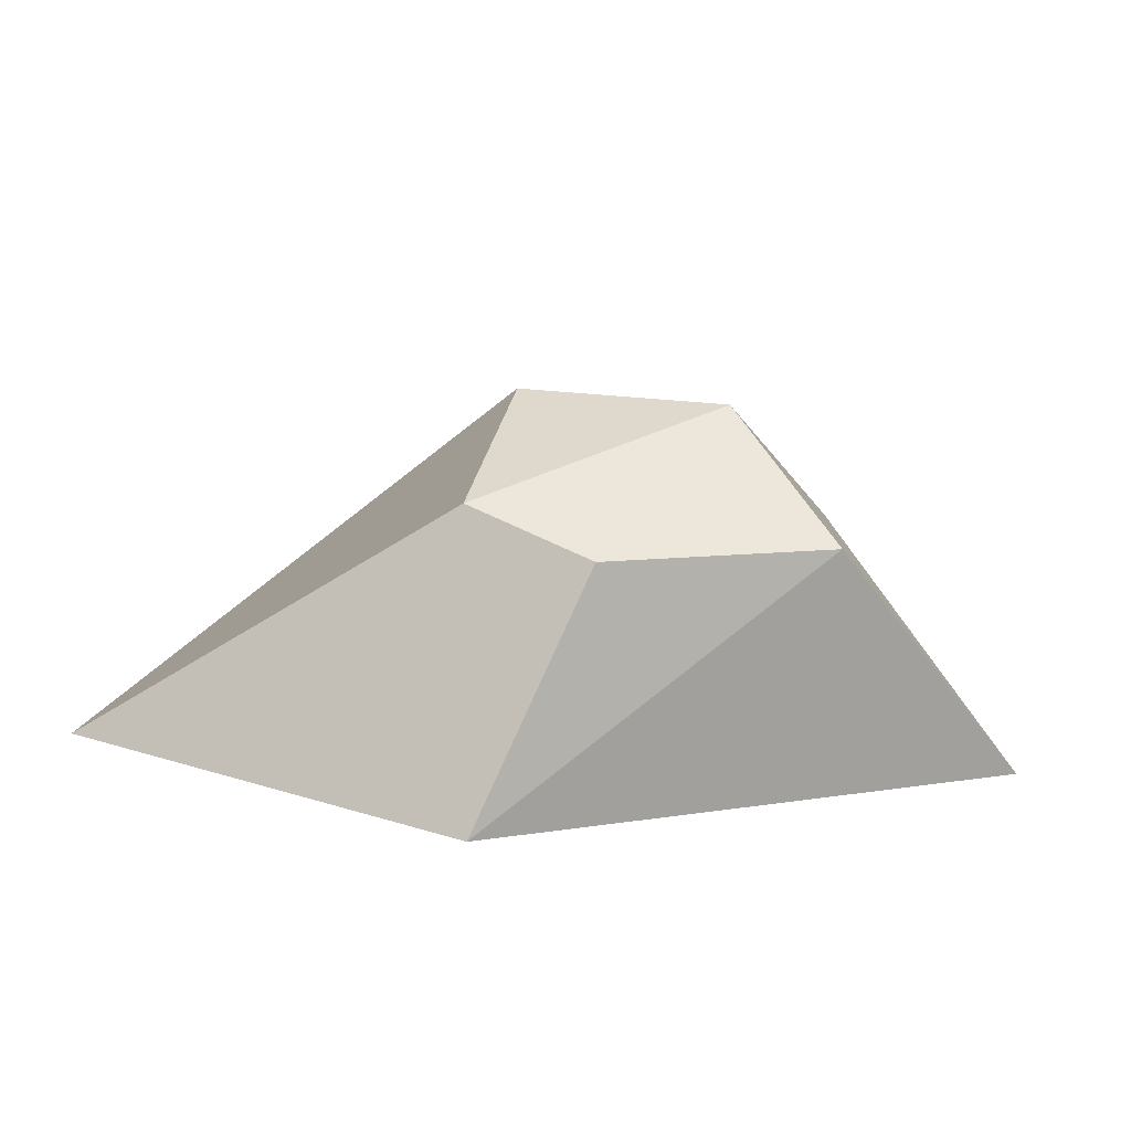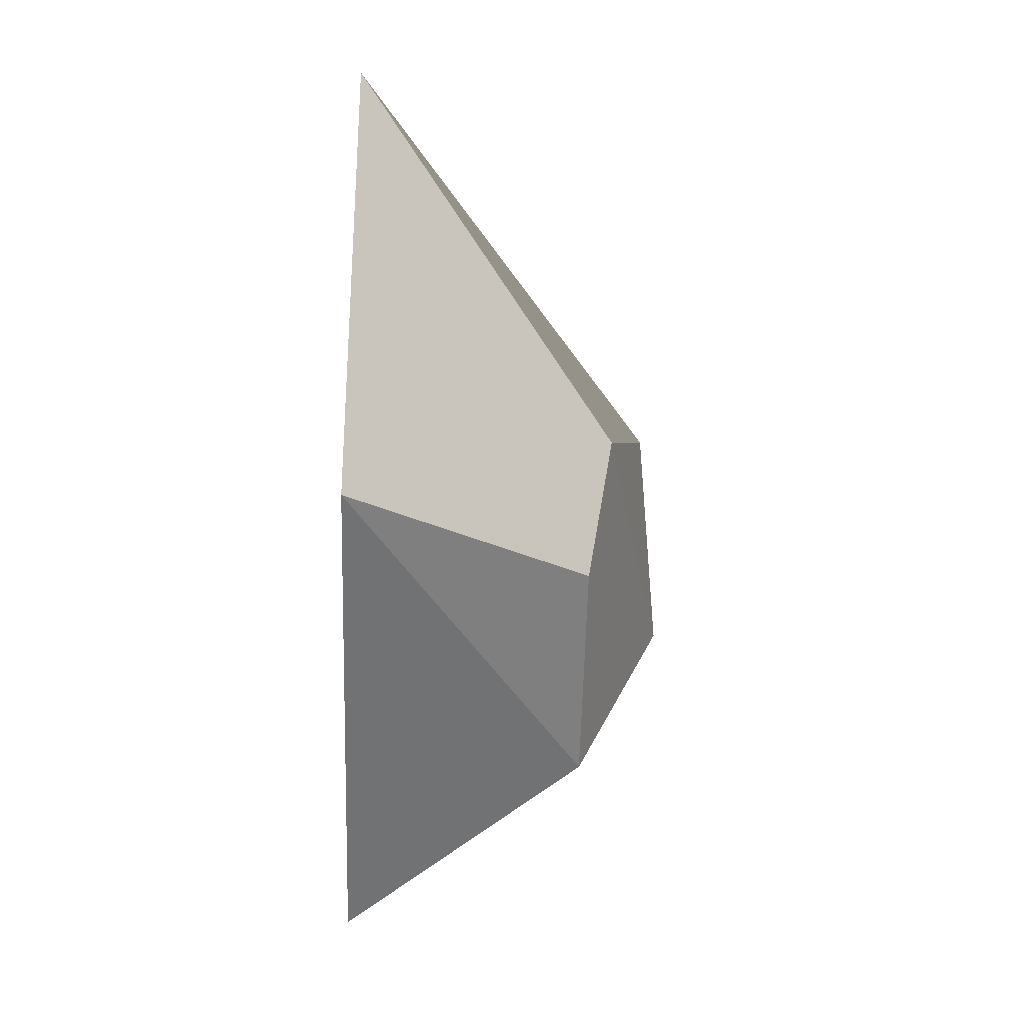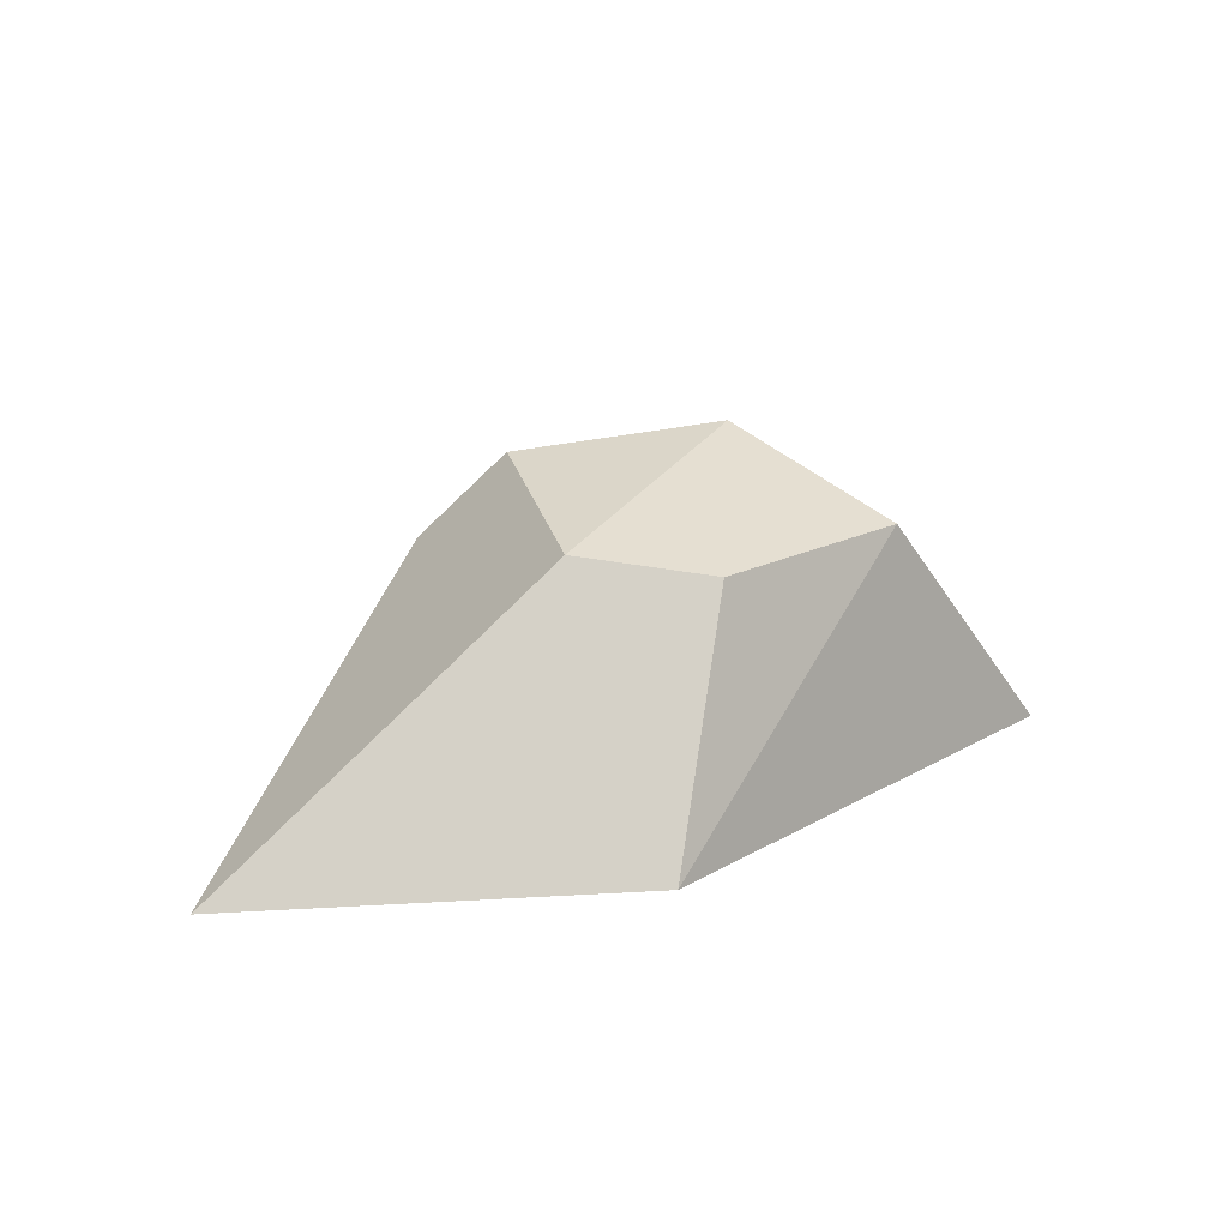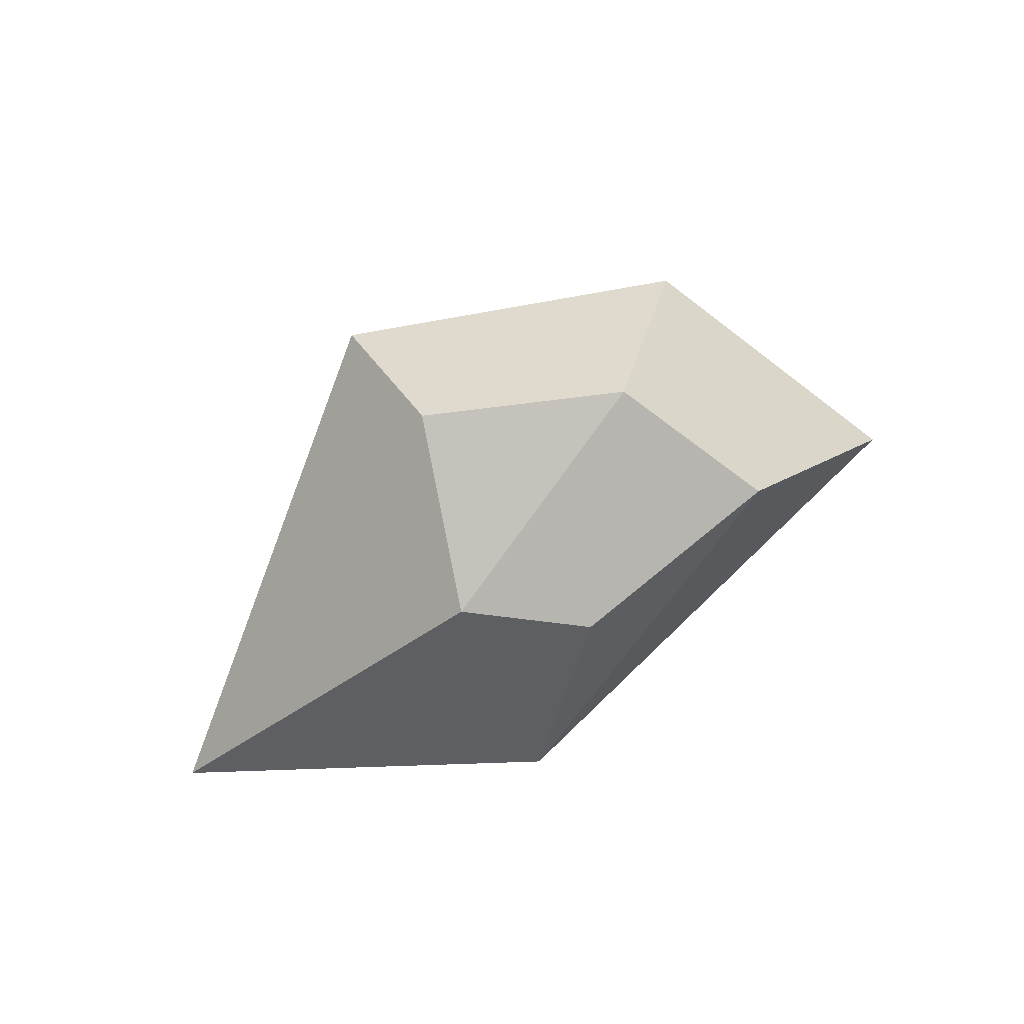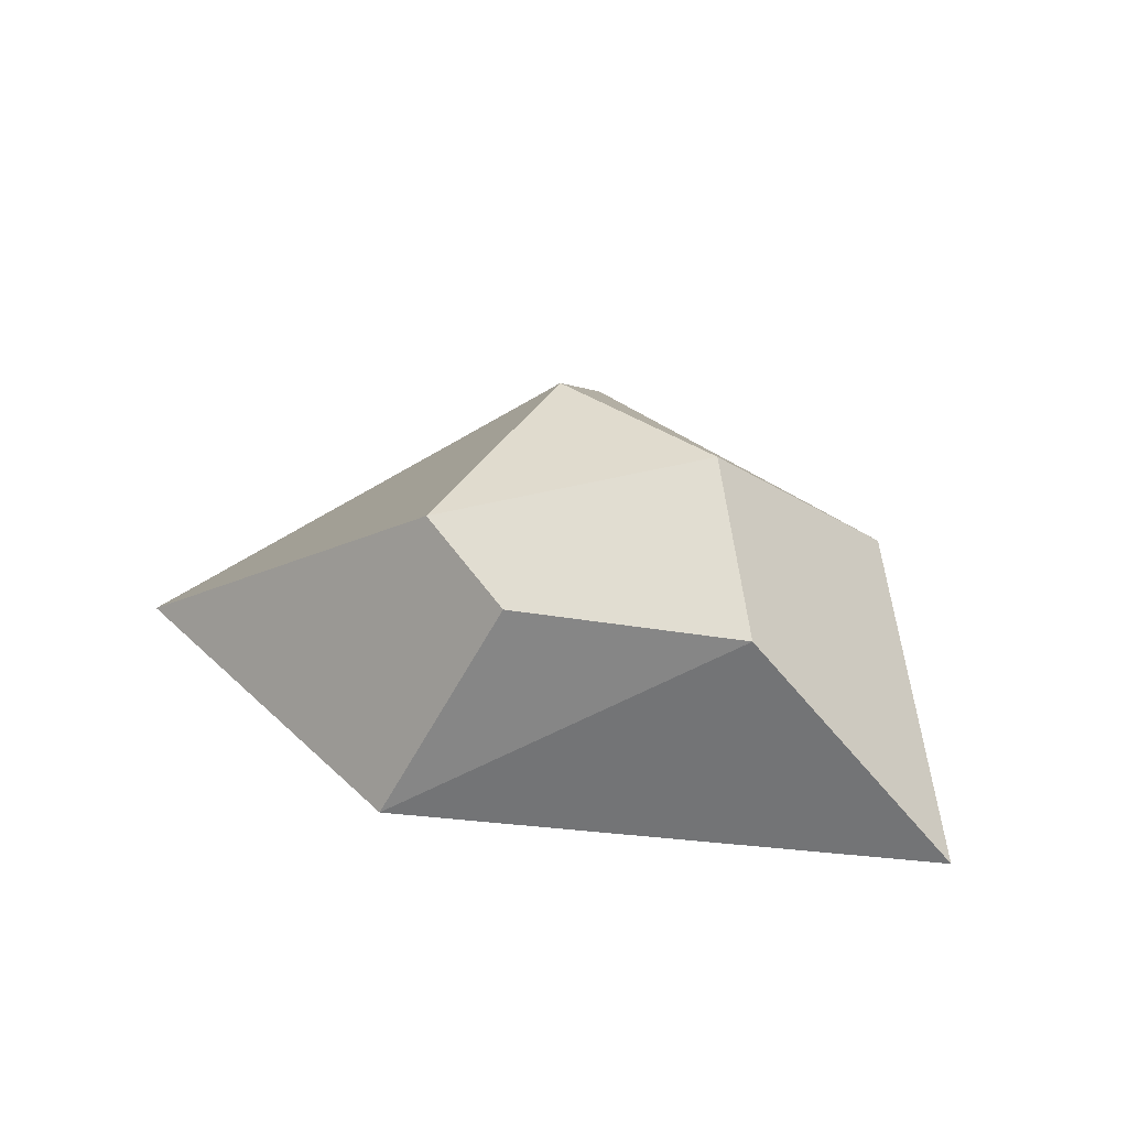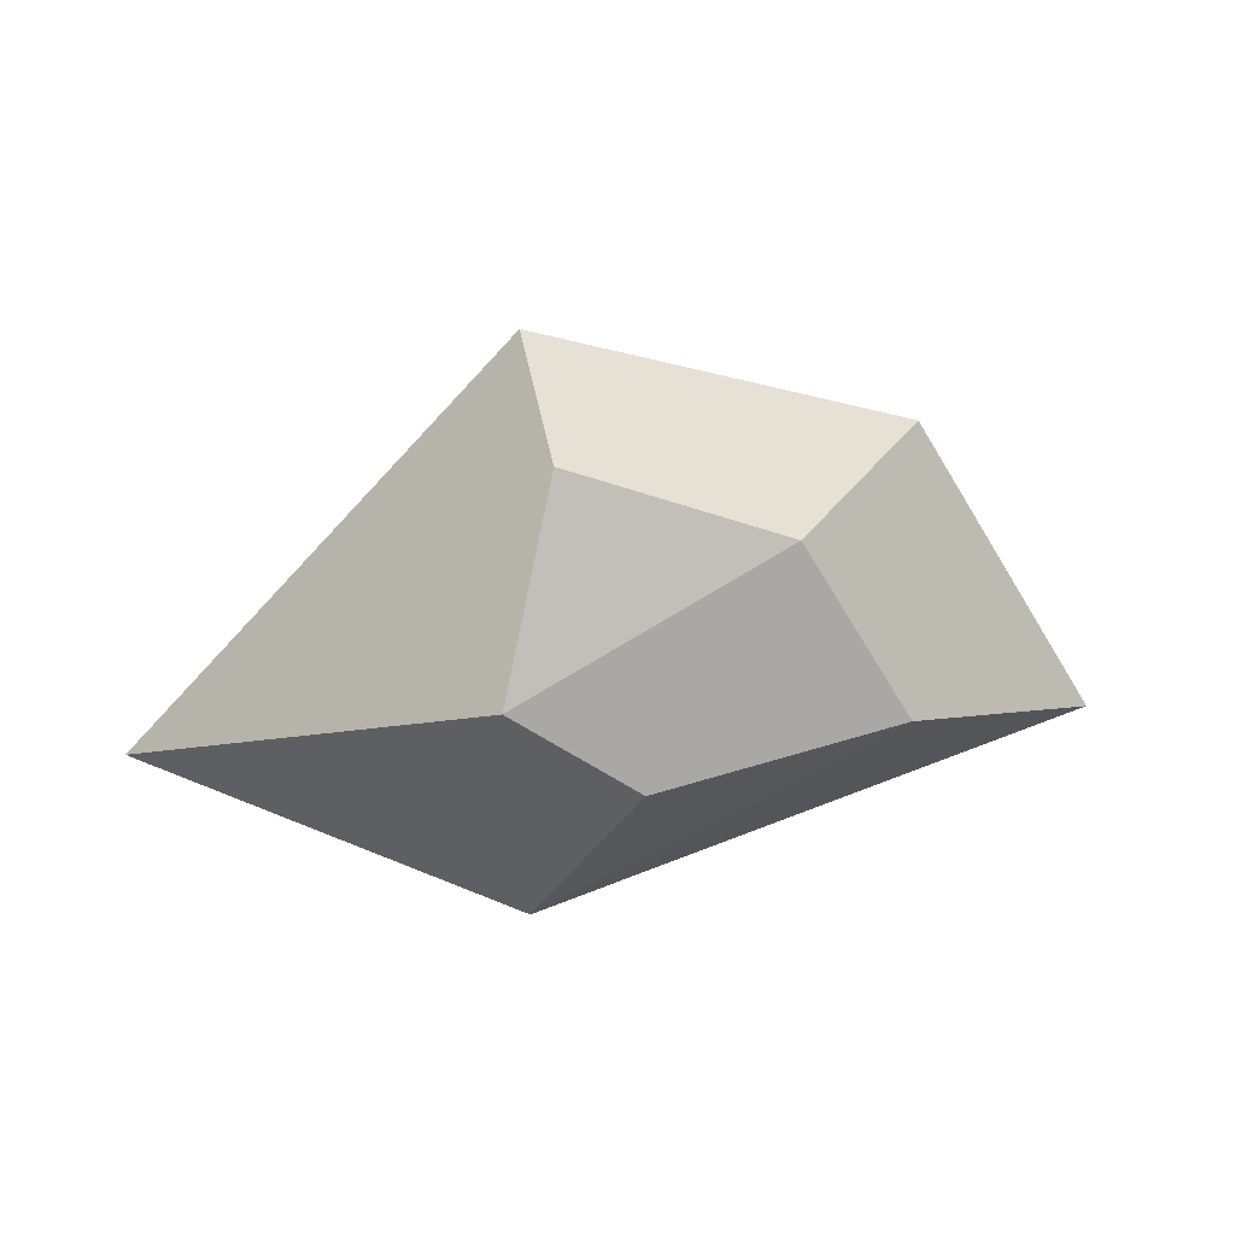
<metadata>
{"format":"obj","ext":"obj","renderer":"f3d","projection":"perspective","resolution":1024,"background":"white","views":[{"elev":-66.4,"azim":175.5,"up":"+Z"},{"elev":-75.8,"azim":87.8,"up":"+Z"},{"elev":17.8,"azim":151.9,"up":"+Y"},{"elev":77.5,"azim":156.8,"up":"+Y"},{"elev":40.6,"azim":-152.6,"up":"+Y"},{"elev":-8.9,"azim":177.7,"up":"+Z"}]}
</metadata>
<code>
o Puedra4_Plane.004
v -0.7907 -0.002405 0.1121
v -0.6113 0.2066 0.07502
v -0.004267 -0.002405 0.06855
v -0.3326 -0.002405 -0.05952
v -0.4155 0.2042 0.01958
v -0.3107 0.2212 0.07701
v -0.5226 0.2778 0.1959
v -0.3212 0.1574 0.3828
v -0.5502 -0.002405 0.3397
v -0.6318 0.1382 0.3183
v -0.3468 0.2588 0.2523
f 3 4 5 6
f 4 1 2
f 1 9 10
f 3 6 11 8
f 2 7 6 5
f 9 8 10
f 2 1 10 7
f 5 4 2
f 8 9 3
f 11 6 7
f 11 7 10 8

</code>
